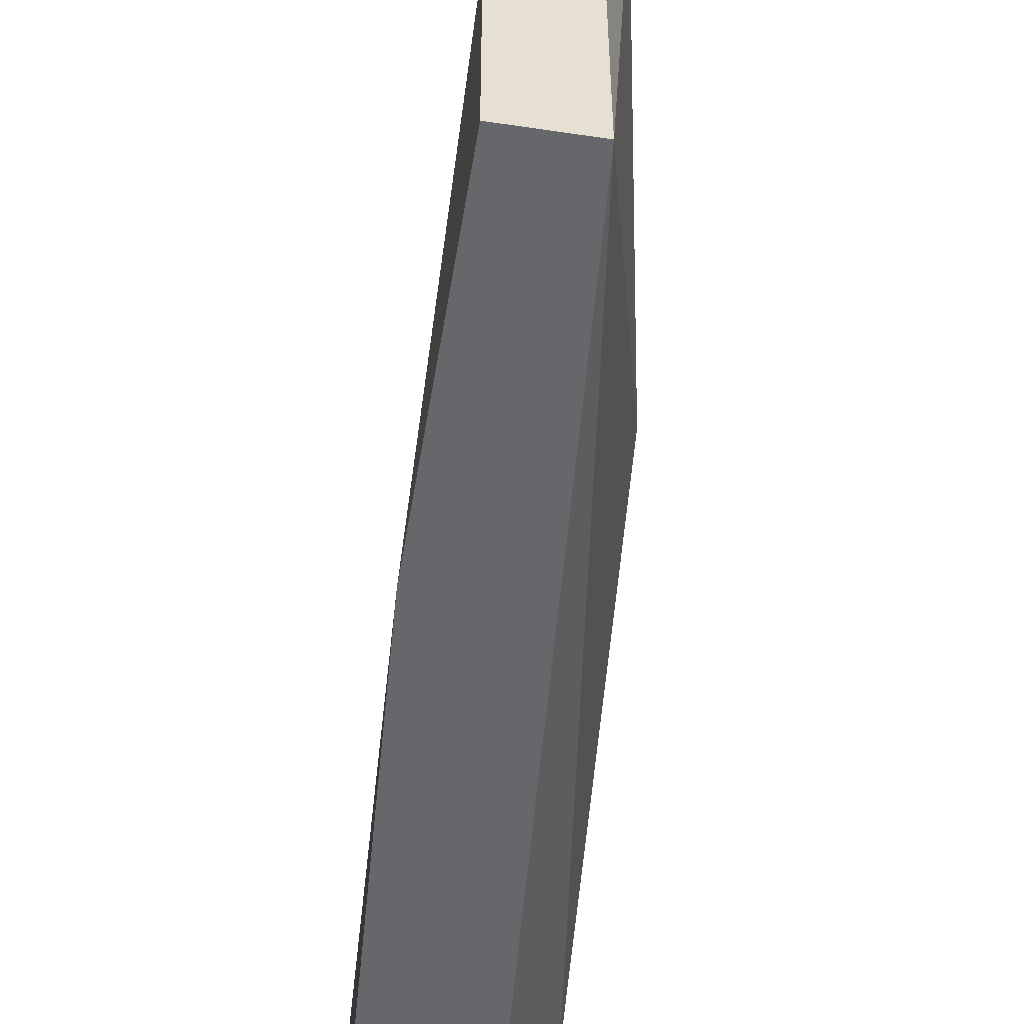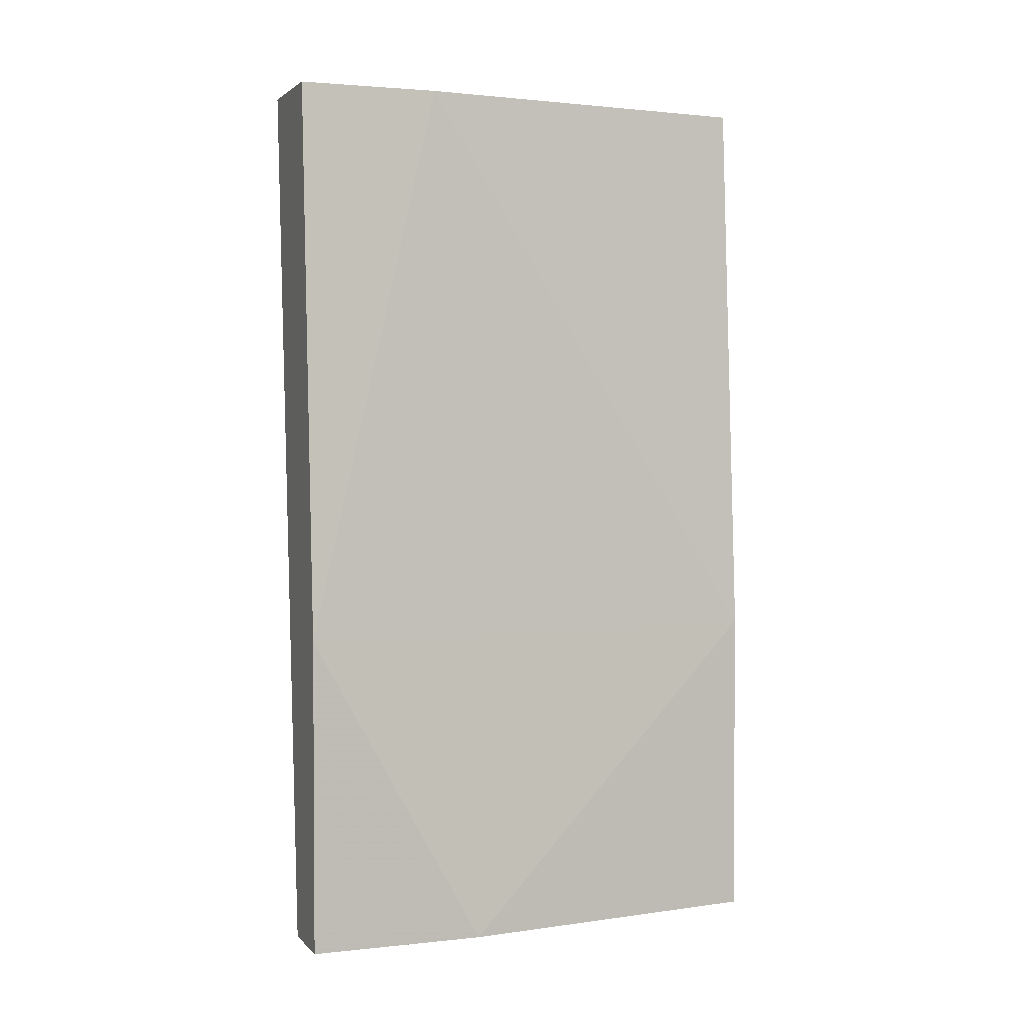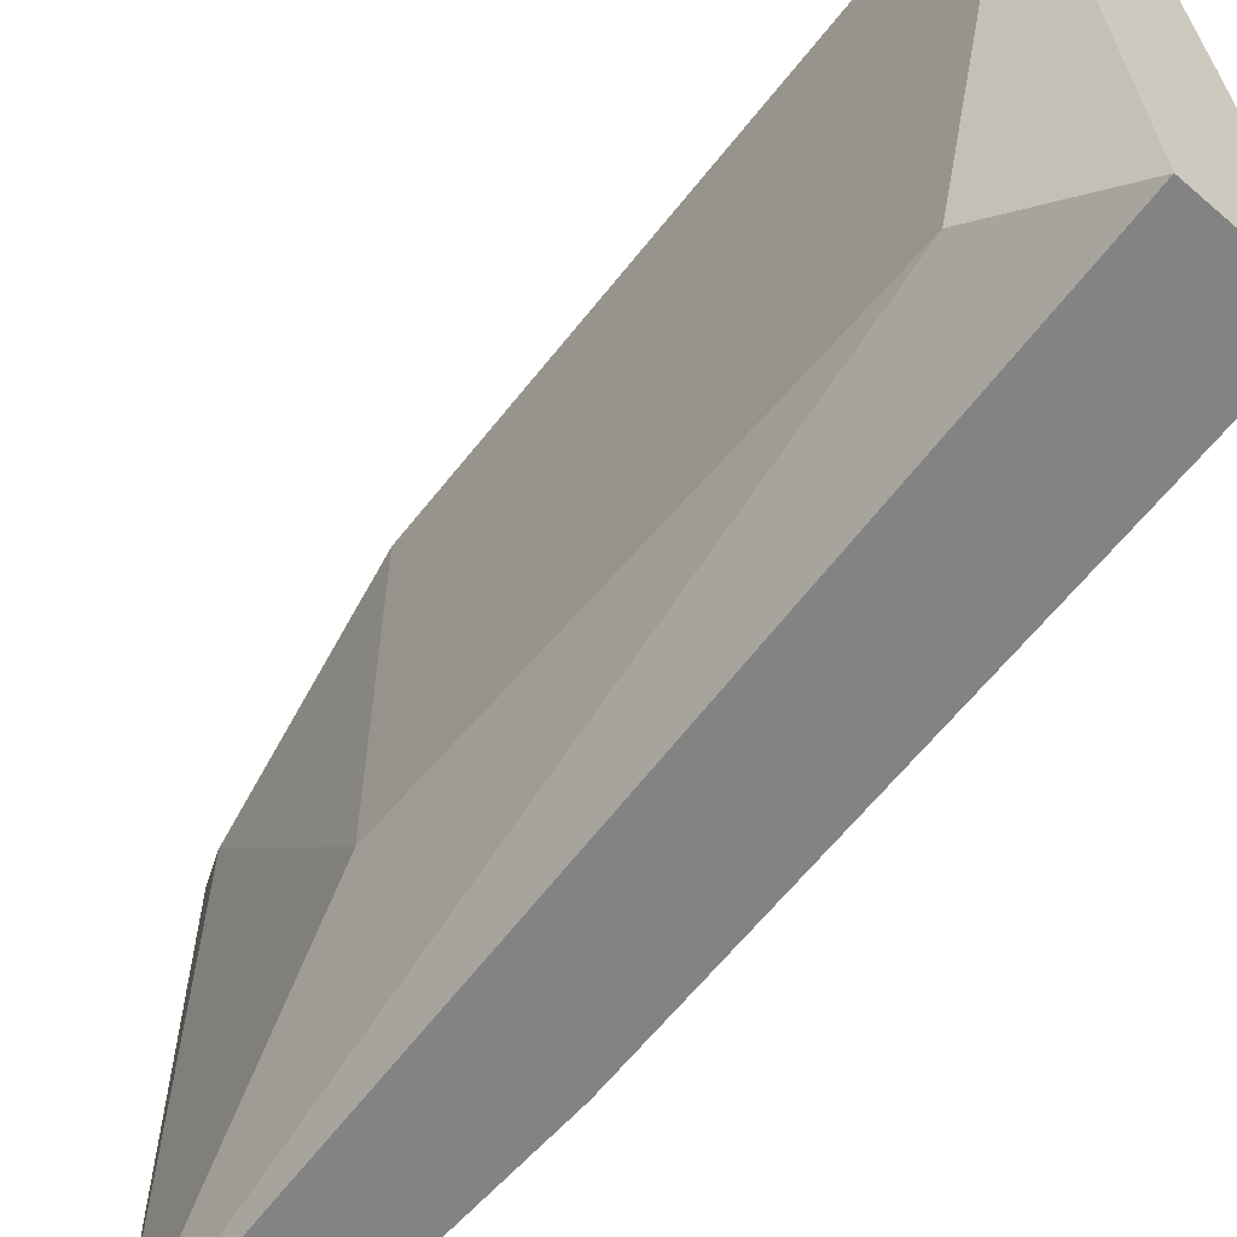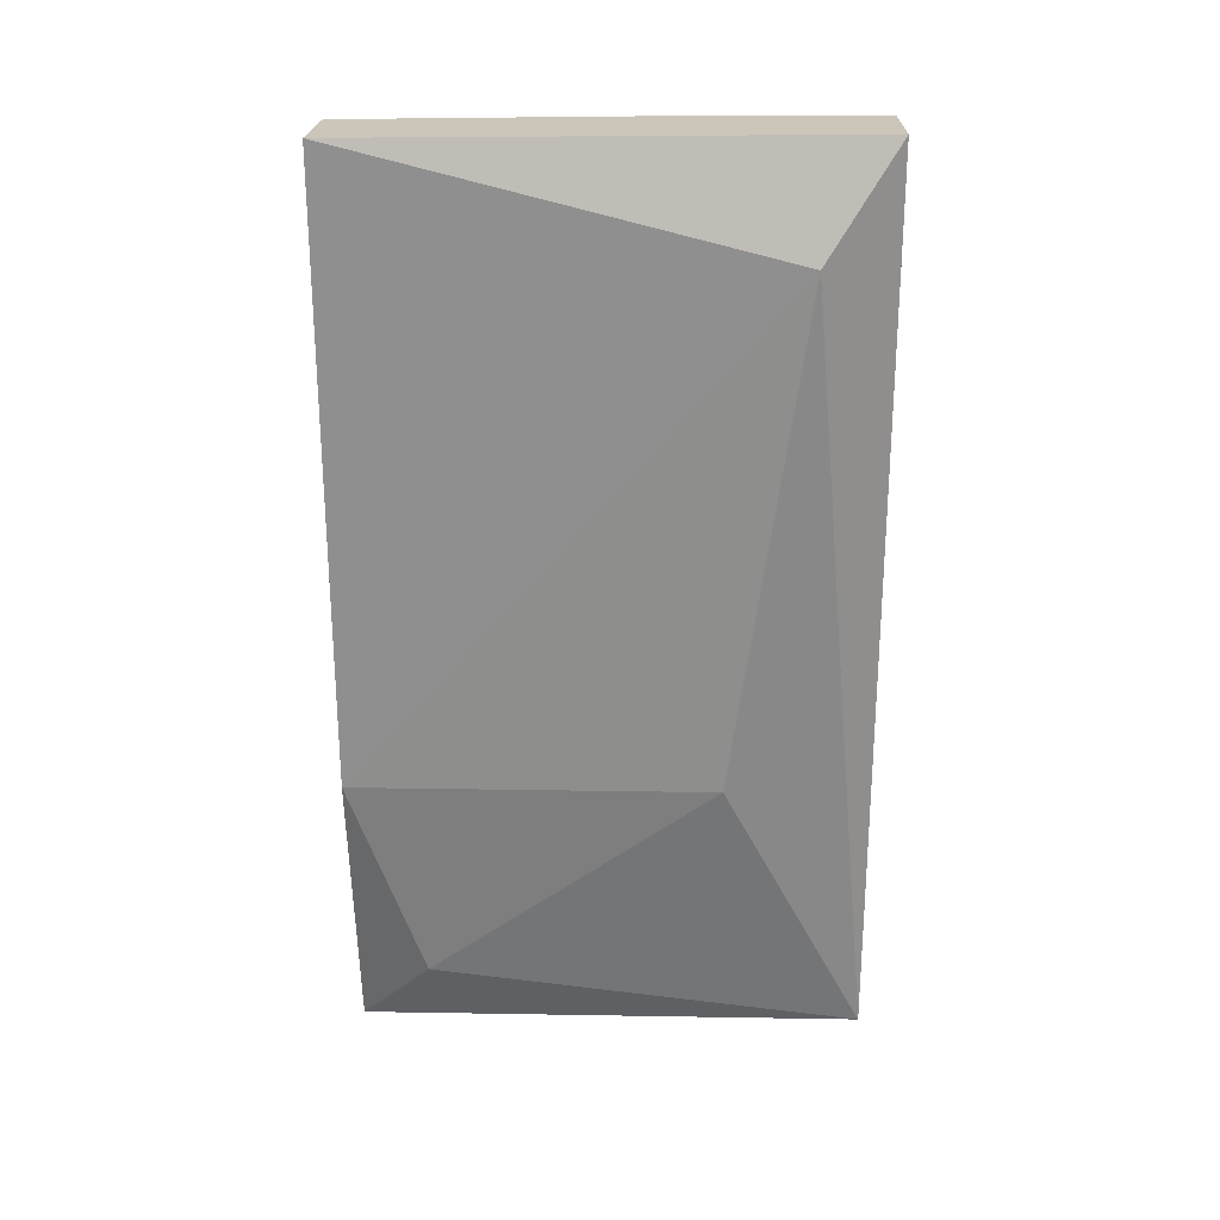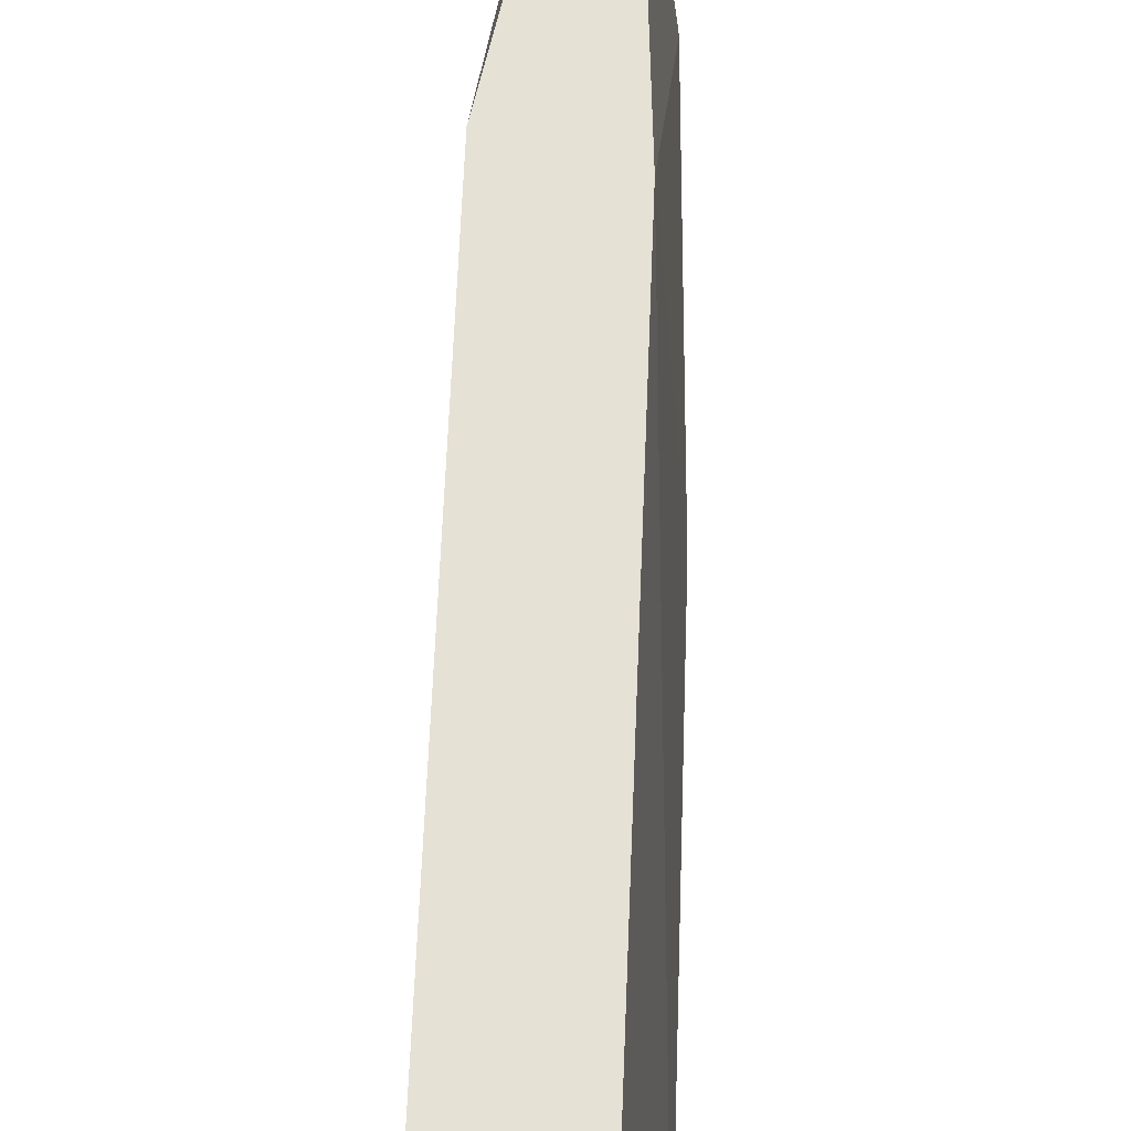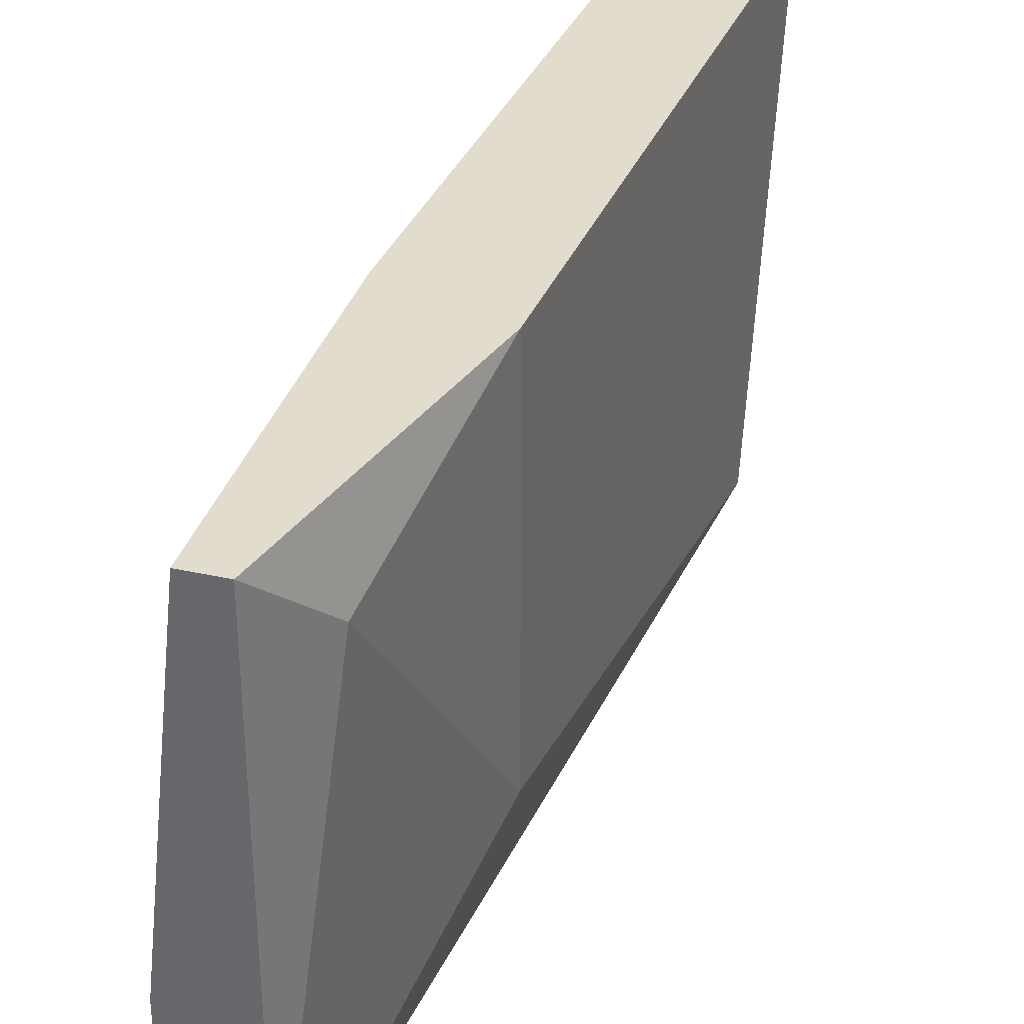
<metadata>
{"format":"obj","ext":"obj","renderer":"f3d","projection":"perspective","resolution":1024,"background":"white","views":[{"elev":-52.1,"azim":170.8,"up":"+Y"},{"elev":2.4,"azim":69.3,"up":"+Z"},{"elev":-61.0,"azim":-41.2,"up":"+Y"},{"elev":20.9,"azim":-88.3,"up":"+Z"},{"elev":64.3,"azim":-1.2,"up":"+Y"},{"elev":34.7,"azim":-163.4,"up":"+Y"}]}
</metadata>
<code>
v -0.04194 0.004921 0.05546
v -0.04194 -0.00603 0.05546
v -0.04194 -0.01041 0.07407
v -0.03757 -0.01041 0.05655
v -0.03757 -0.01041 0.0467
v -0.03757 -0.004934 0.0467
v -0.03866 0.004921 0.05655
v -0.03866 0.004921 0.0467
v -0.03866 -0.00603 0.07407
v -0.03866 -0.01041 0.07407
v -0.03975 0.004921 0.07407
v -0.03975 0.004921 0.0467
v -0.03975 -0.01041 0.0467
v -0.04085 0.00273 0.04889
v -0.04304 0.004921 0.07407
v -0.04304 -0.008219 0.07078
f 7 6 8
f 12 15 11
f 15 10 11
f 13 12 6
f 15 12 1
f 16 15 1
f 13 10 3
f 10 15 3
f 15 16 3
f 16 13 3
f 12 11 7
f 6 7 4
f 10 13 4
f 13 16 2
f 16 1 2
f 11 10 9
f 7 11 9
f 4 7 9
f 10 4 9
f 12 13 14
f 1 12 14
f 13 2 14
f 2 1 14
f 13 6 5
f 6 4 5
f 4 13 5
f 6 12 8
f 12 7 8

</code>
